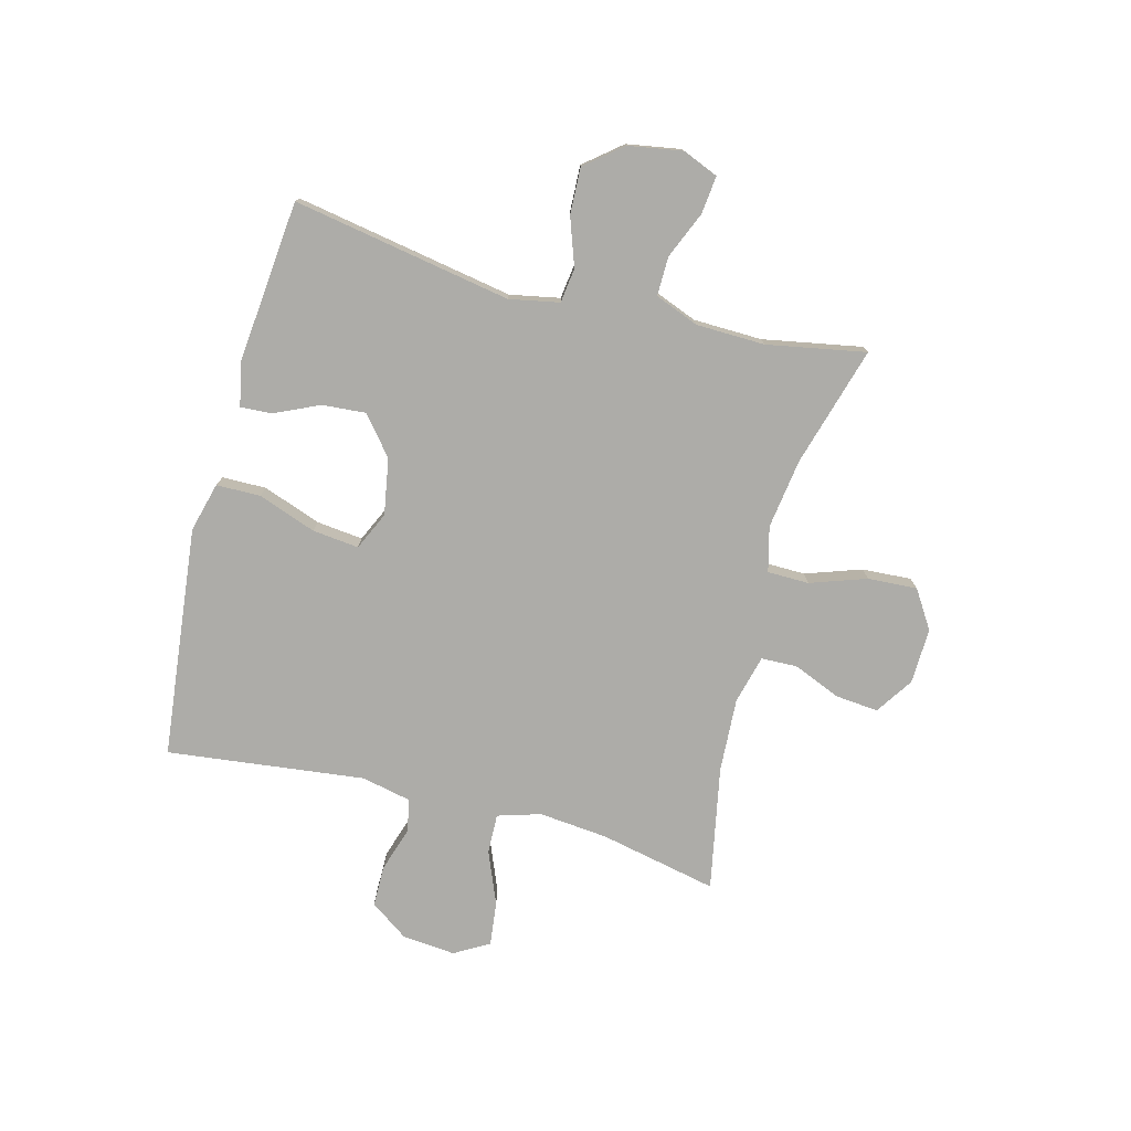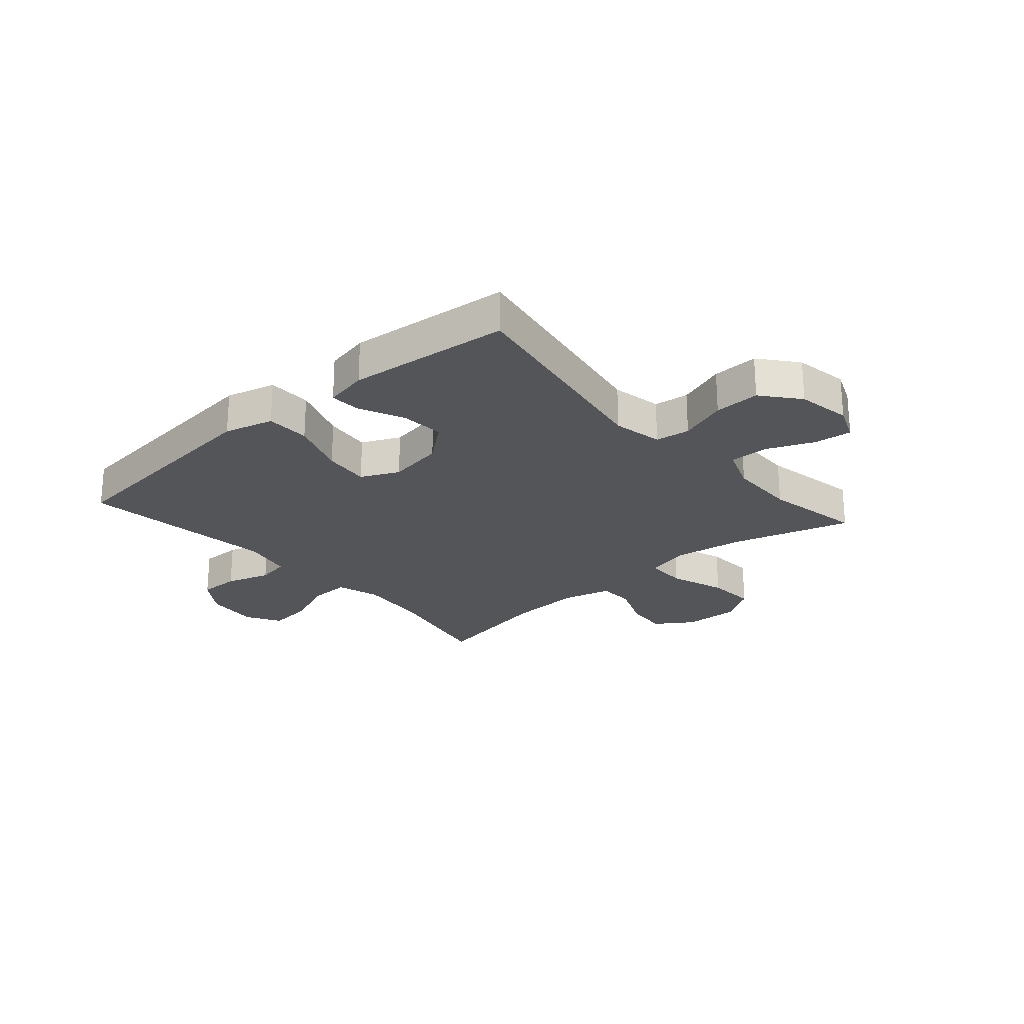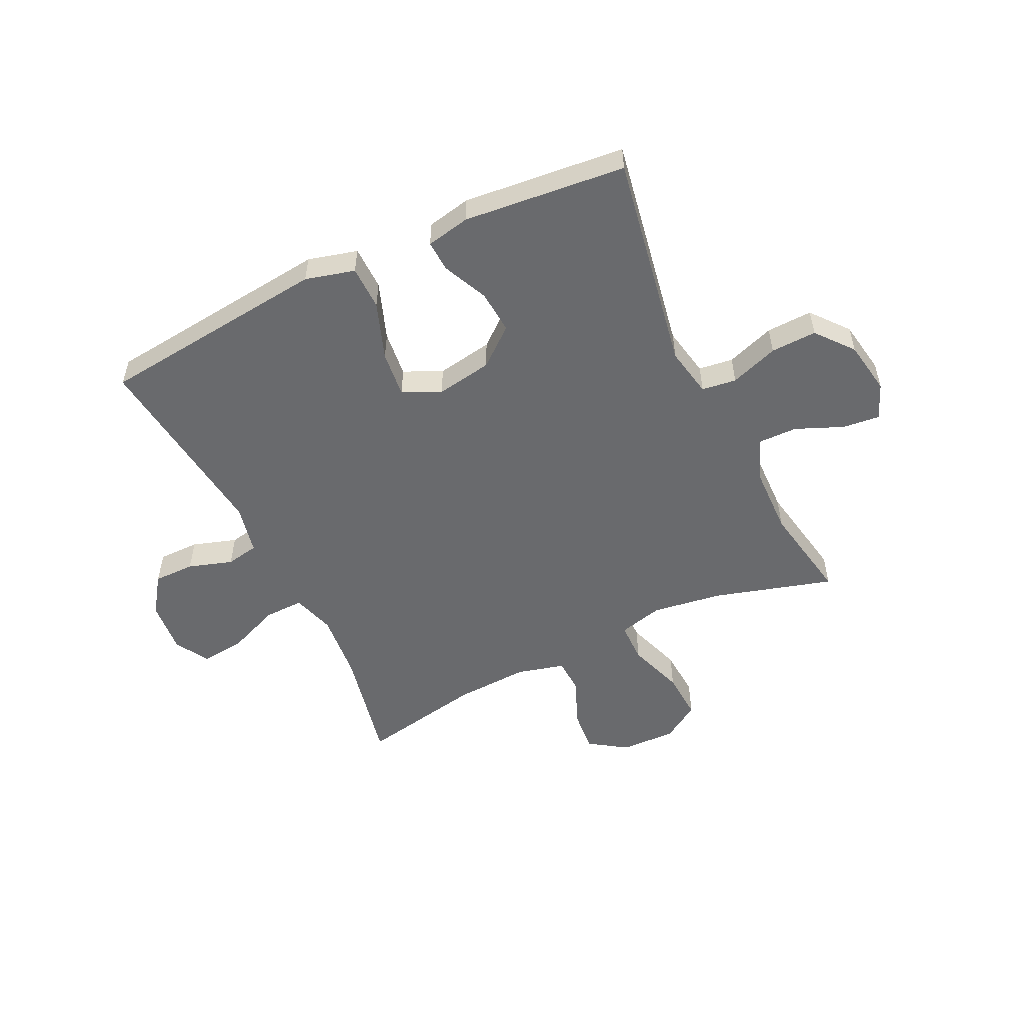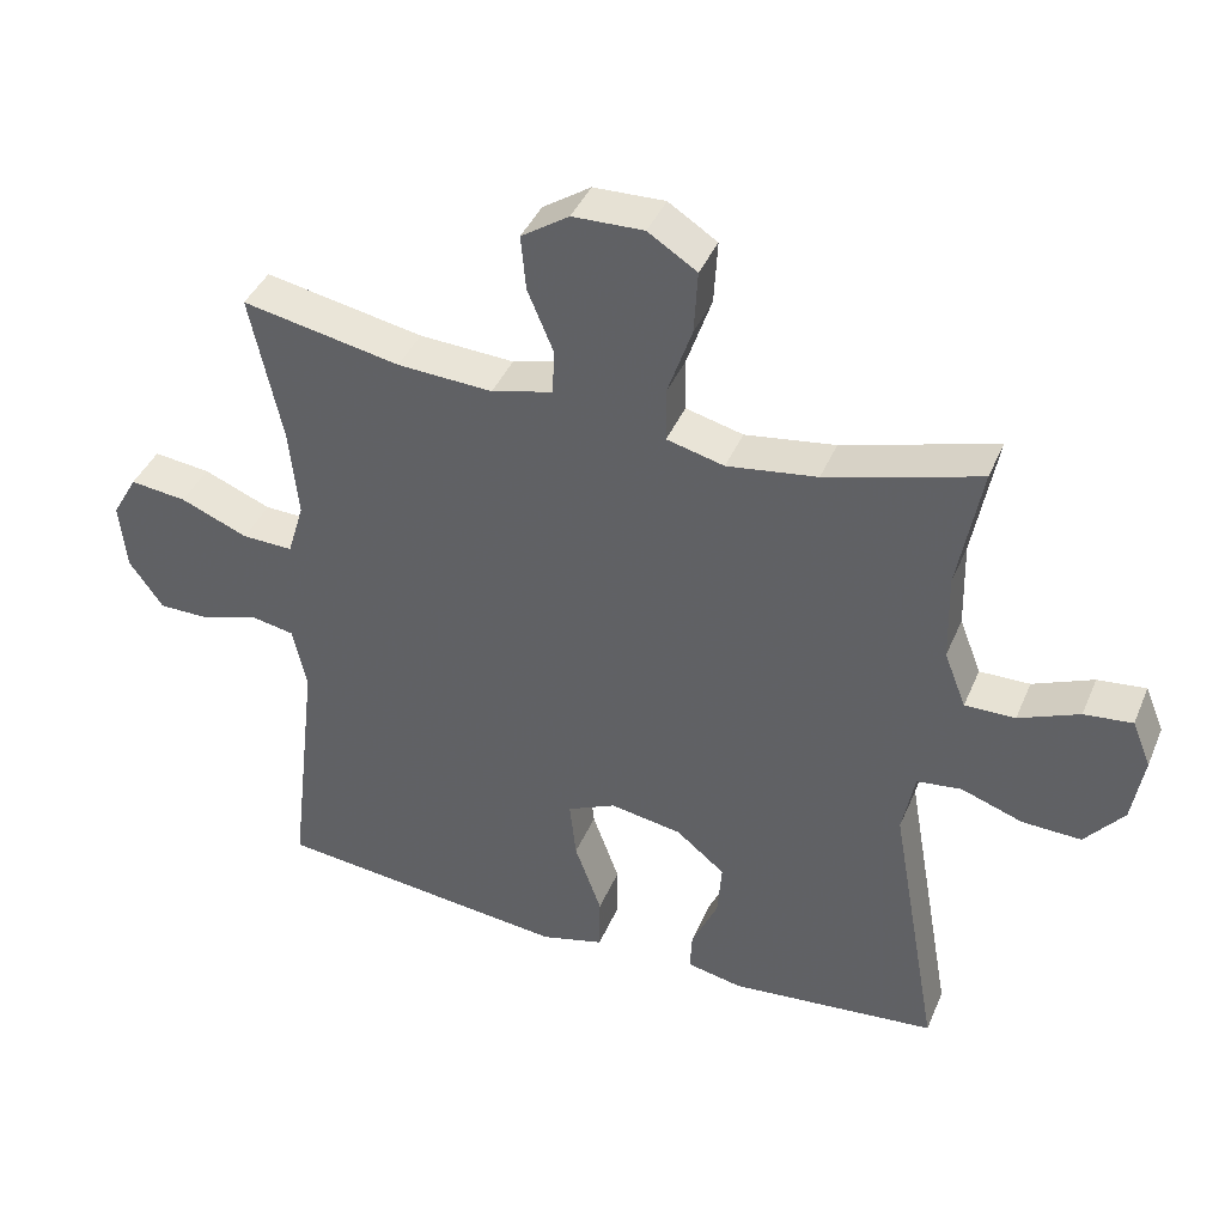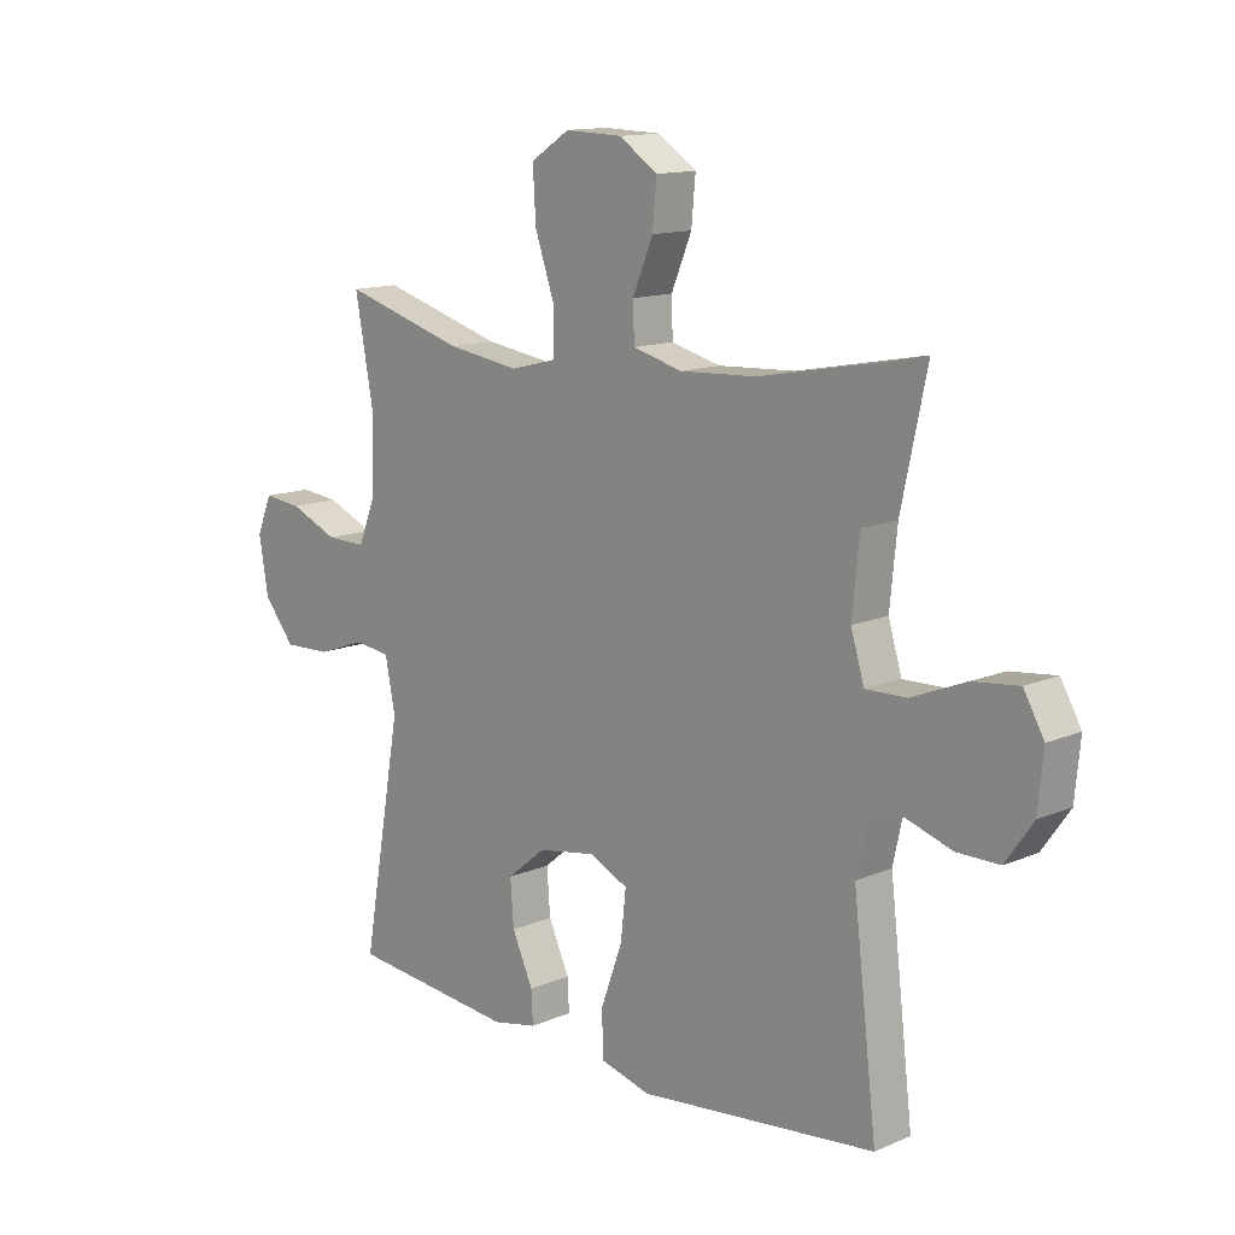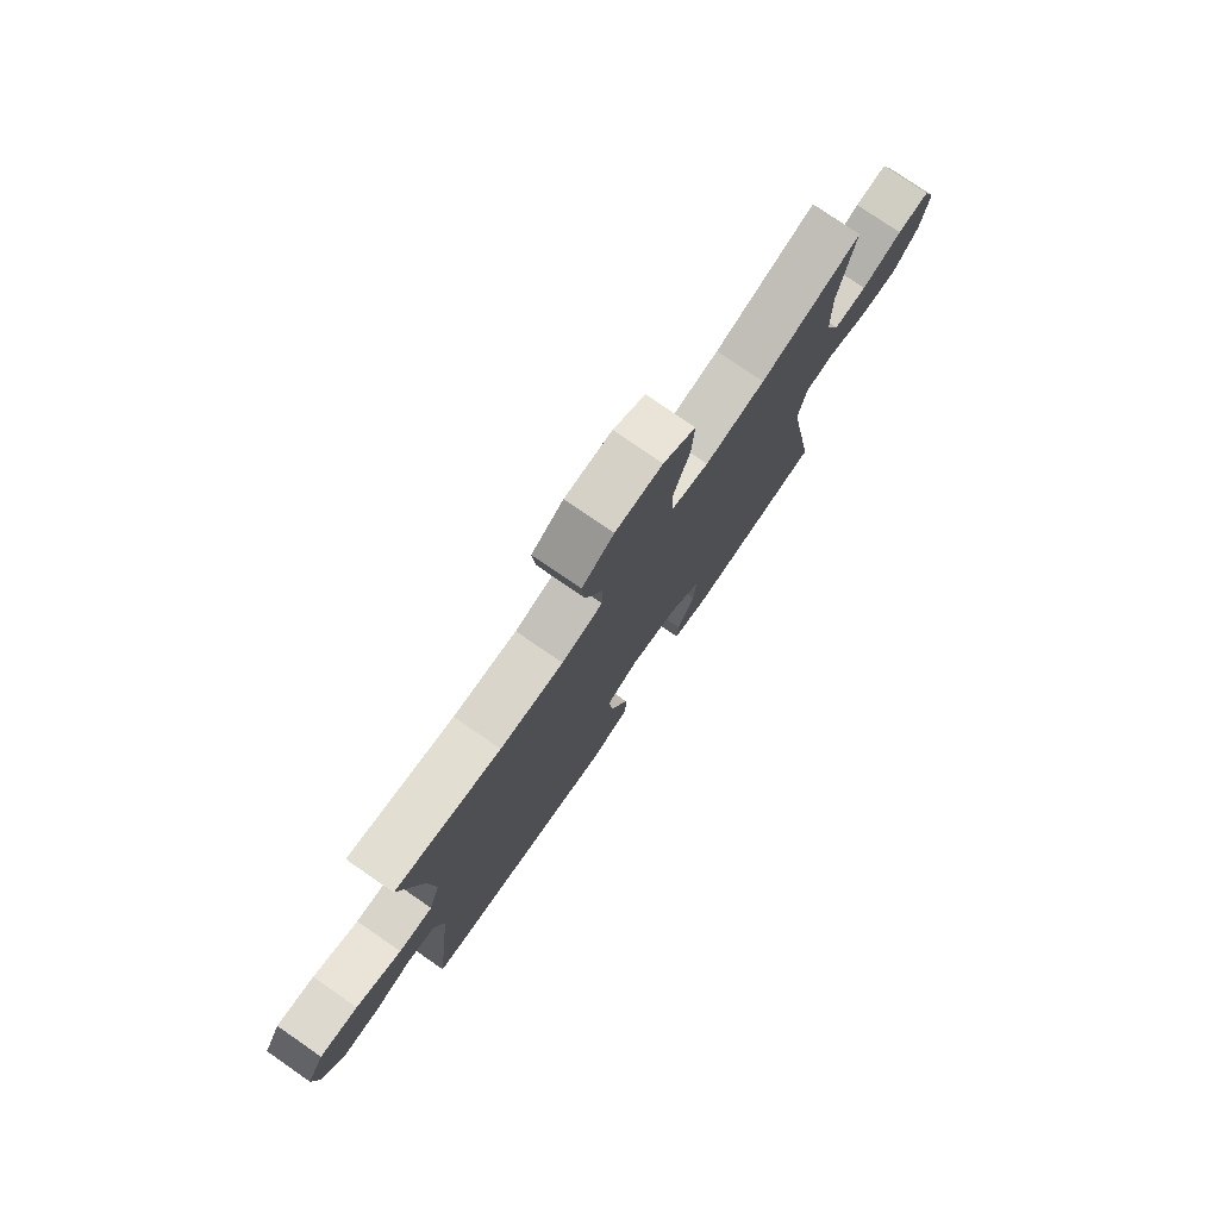
<metadata>
{"format":"obj","ext":"obj","renderer":"f3d","projection":"perspective","resolution":1024,"background":"white","views":[{"elev":-76.7,"azim":-104.7,"up":"+Y"},{"elev":-24.0,"azim":-138.8,"up":"+Y"},{"elev":-53.0,"azim":-154.3,"up":"+Y"},{"elev":40.7,"azim":-158.4,"up":"+Z"},{"elev":13.3,"azim":46.0,"up":"+Z"},{"elev":77.5,"azim":124.6,"up":"+Z"}]}
</metadata>
<code>
v 0.5 0.07 0.5
v 0.456 0.07 0.293
v 0.444 0.07 0.171
v 0.467 0.07 0.095
v 0.537 0.07 0.097
v 0.63 0.07 0.135
v 0.708 0.07 0.144
v 0.743 0.07 0.083
v 0.734 0.07 -0.011
v 0.687 0.07 -0.078
v 0.614 0.07 -0.078
v 0.536 0.07 -0.053
v 0.478 0.07 -0.064
v 0.459 0.07 -0.152
v 0.5 0.07 -0.5
v 0.229 0.07 -0.53
v 0.093 0.07 -0.545
v 0.006 0.07 -0.522
v 0.005 0.07 -0.444
v 0.042 0.07 -0.342
v 0.051 0.07 -0.26
v -0.016 0.07 -0.229
v -0.115 0.07 -0.246
v -0.182 0.07 -0.301
v -0.176 0.07 -0.378
v -0.14 0.07 -0.457
v -0.137 0.07 -0.512
v -0.214 0.07 -0.528
v -0.5 0.07 -0.5
v -0.432 0.07 -0.115
v -0.449 0.07 -0.027
v -0.51 0.07 -0.019
v -0.595 0.07 -0.049
v -0.676 0.07 -0.052
v -0.729 0.07 0.013
v -0.745 0.07 0.108
v -0.719 0.07 0.171
v -0.653 0.07 0.164
v -0.57 0.07 0.129
v -0.501 0.07 0.128
v -0.471 0.07 0.205
v -0.468 0.07 0.326
v -0.5 0.07 0.5
v -0.29 0.07 0.439
v -0.166 0.07 0.421
v -0.087 0.07 0.441
v -0.086 0.07 0.514
v -0.12 0.07 0.613
v -0.125 0.07 0.7
v -0.058 0.07 0.743
v 0.04 0.07 0.74
v 0.106 0.07 0.696
v 0.099 0.07 0.62
v 0.064 0.07 0.536
v 0.066 0.07 0.473
v 0.151 0.07 0.451
v 0.282 0.07 0.458
v 0.5 0 0.5
v 0.456 0 0.293
v 0.444 0 0.171
v 0.467 0 0.095
v 0.537 0 0.097
v 0.63 0 0.135
v 0.708 0 0.144
v 0.743 0 0.083
v 0.734 0 -0.011
v 0.687 0 -0.078
v 0.614 0 -0.078
v 0.536 0 -0.053
v 0.478 0 -0.064
v 0.459 0 -0.152
v 0.5 0 -0.5
v 0.229 0 -0.53
v 0.093 0 -0.545
v 0.006 0 -0.522
v 0.005 0 -0.444
v 0.042 0 -0.342
v 0.051 0 -0.26
v -0.016 0 -0.229
v -0.115 0 -0.246
v -0.182 0 -0.301
v -0.176 0 -0.378
v -0.14 0 -0.457
v -0.137 0 -0.512
v -0.214 0 -0.528
v -0.5 0 -0.5
v -0.432 0 -0.115
v -0.449 0 -0.027
v -0.51 0 -0.019
v -0.595 0 -0.049
v -0.676 0 -0.052
v -0.729 0 0.013
v -0.745 0 0.108
v -0.719 0 0.171
v -0.653 0 0.164
v -0.57 0 0.129
v -0.501 0 0.128
v -0.471 0 0.205
v -0.468 0 0.326
v -0.5 0 0.5
v -0.29 0 0.439
v -0.166 0 0.421
v -0.087 0 0.441
v -0.086 0 0.514
v -0.12 0 0.613
v -0.125 0 0.7
v -0.058 0 0.743
v 0.04 0 0.74
v 0.106 0 0.696
v 0.099 0 0.62
v 0.064 0 0.536
v 0.066 0 0.473
v 0.151 0 0.451
v 0.282 0 0.458
f 52 53 54
f 51 52 54
f 50 51 54
f 49 50 54
f 48 49 54
f 47 48 54
f 46 47 54 55
f 45 46 55 56
f 42 43 44
f 41 42 44 45
f 45 56 57
f 41 45 57
f 40 41 57
f 37 38 39
f 36 37 39
f 35 36 39
f 34 35 39
f 33 34 39
f 32 33 39
f 31 32 39 40
f 28 29 30
f 27 28 30
f 26 27 30
f 25 26 30
f 24 25 30 31
f 57 1 2
f 40 57 2
f 31 40 2
f 24 31 2
f 23 24 2
f 18 19 20
f 17 18 20
f 16 17 20
f 15 16 20
f 14 15 20
f 13 14 20 21
f 10 11 12
f 9 10 12
f 8 9 12
f 7 8 12
f 6 7 12
f 5 6 12
f 4 5 12 13
f 13 21 22
f 4 13 22
f 3 4 22
f 2 3 22 23
f 111 110 109
f 111 109 108
f 111 108 107
f 111 107 106
f 111 106 105
f 111 105 104
f 112 111 104 103
f 113 112 103 102
f 101 100 99
f 102 101 99 98
f 114 113 102
f 114 102 98
f 114 98 97
f 96 95 94
f 96 94 93
f 96 93 92
f 96 92 91
f 96 91 90
f 96 90 89
f 97 96 89 88
f 87 86 85
f 87 85 84
f 87 84 83
f 87 83 82
f 88 87 82 81
f 59 58 114
f 59 114 97
f 59 97 88
f 59 88 81
f 59 81 80
f 77 76 75
f 77 75 74
f 77 74 73
f 77 73 72
f 77 72 71
f 78 77 71 70
f 69 68 67
f 69 67 66
f 69 66 65
f 69 65 64
f 69 64 63
f 69 63 62
f 70 69 62 61
f 79 78 70
f 79 70 61
f 79 61 60
f 80 79 60 59
f 1 58 59 2
f 2 59 60 3
f 3 60 61 4
f 4 61 62 5
f 5 62 63 6
f 6 63 64 7
f 7 64 65 8
f 8 65 66 9
f 9 66 67 10
f 10 67 68 11
f 11 68 69 12
f 12 69 70 13
f 13 70 71 14
f 14 71 72 15
f 15 72 73 16
f 16 73 74 17
f 17 74 75 18
f 18 75 76 19
f 19 76 77 20
f 20 77 78 21
f 21 78 79 22
f 22 79 80 23
f 23 80 81 24
f 24 81 82 25
f 25 82 83 26
f 26 83 84 27
f 27 84 85 28
f 28 85 86 29
f 29 86 87 30
f 30 87 88 31
f 31 88 89 32
f 32 89 90 33
f 33 90 91 34
f 34 91 92 35
f 35 92 93 36
f 36 93 94 37
f 37 94 95 38
f 38 95 96 39
f 39 96 97 40
f 40 97 98 41
f 41 98 99 42
f 42 99 100 43
f 43 100 101 44
f 44 101 102 45
f 45 102 103 46
f 46 103 104 47
f 47 104 105 48
f 48 105 106 49
f 49 106 107 50
f 50 107 108 51
f 51 108 109 52
f 52 109 110 53
f 53 110 111 54
f 54 111 112 55
f 55 112 113 56
f 56 113 114 57
f 57 114 58 1

</code>
